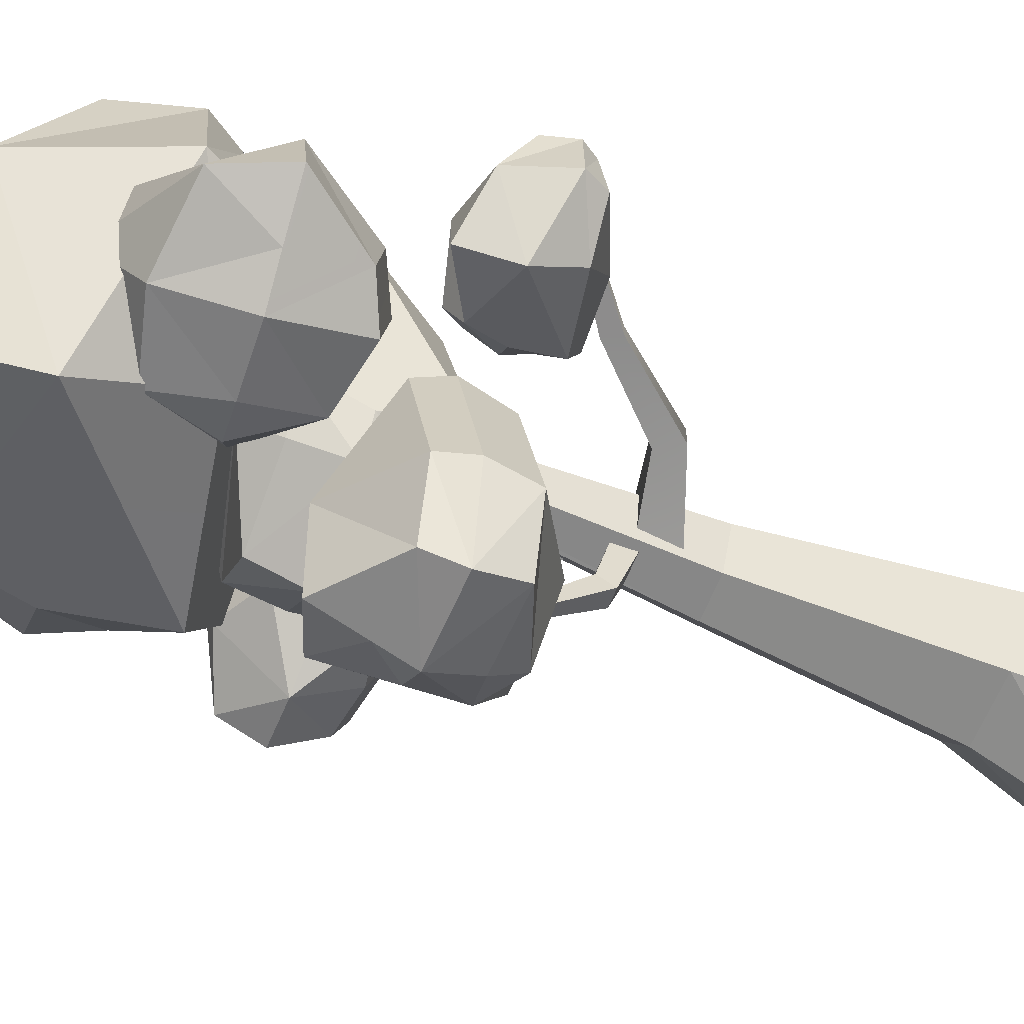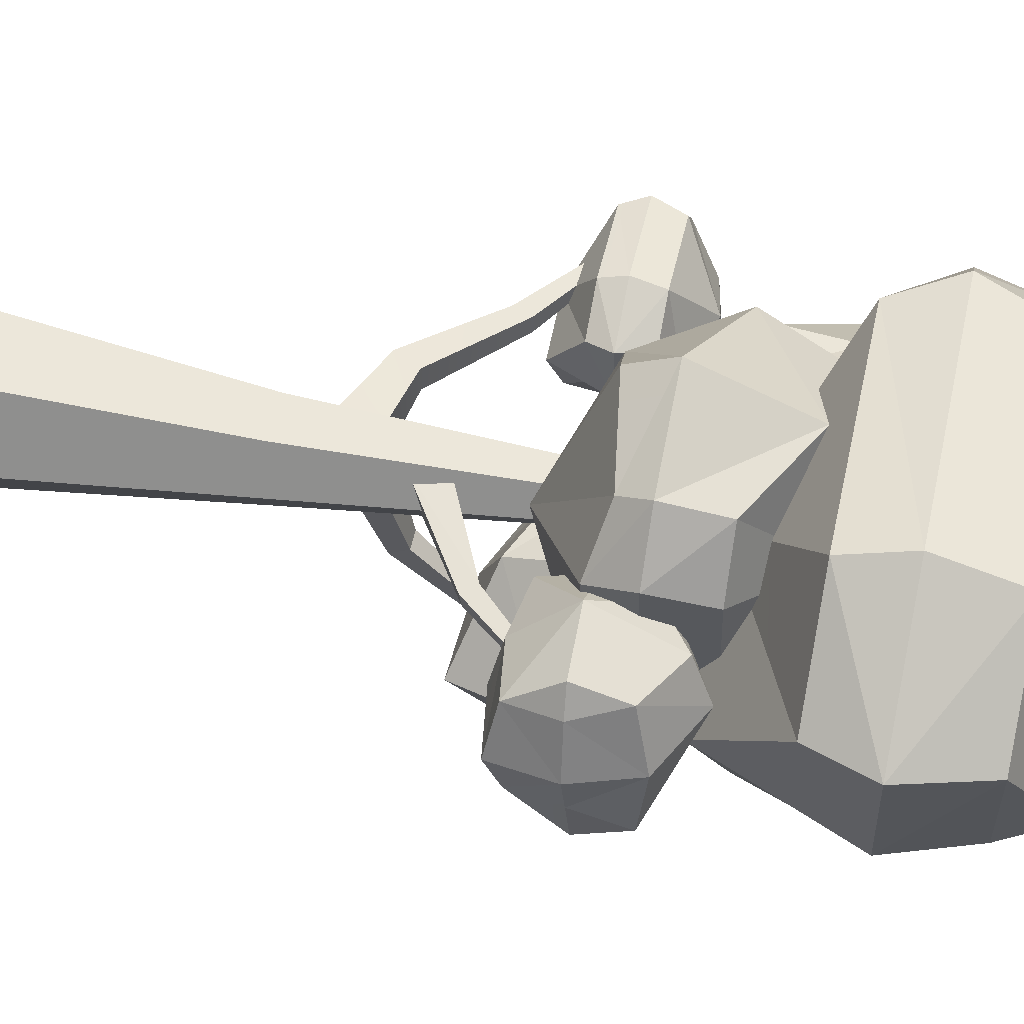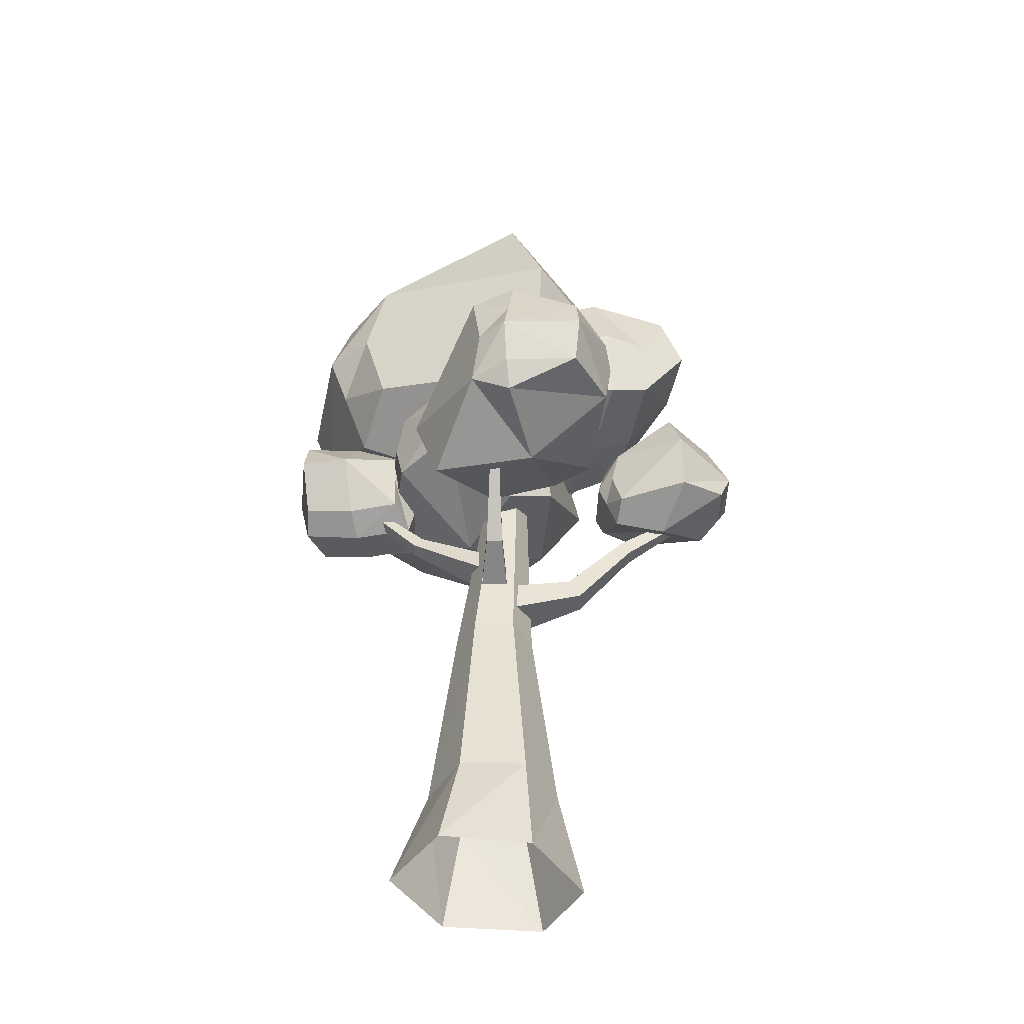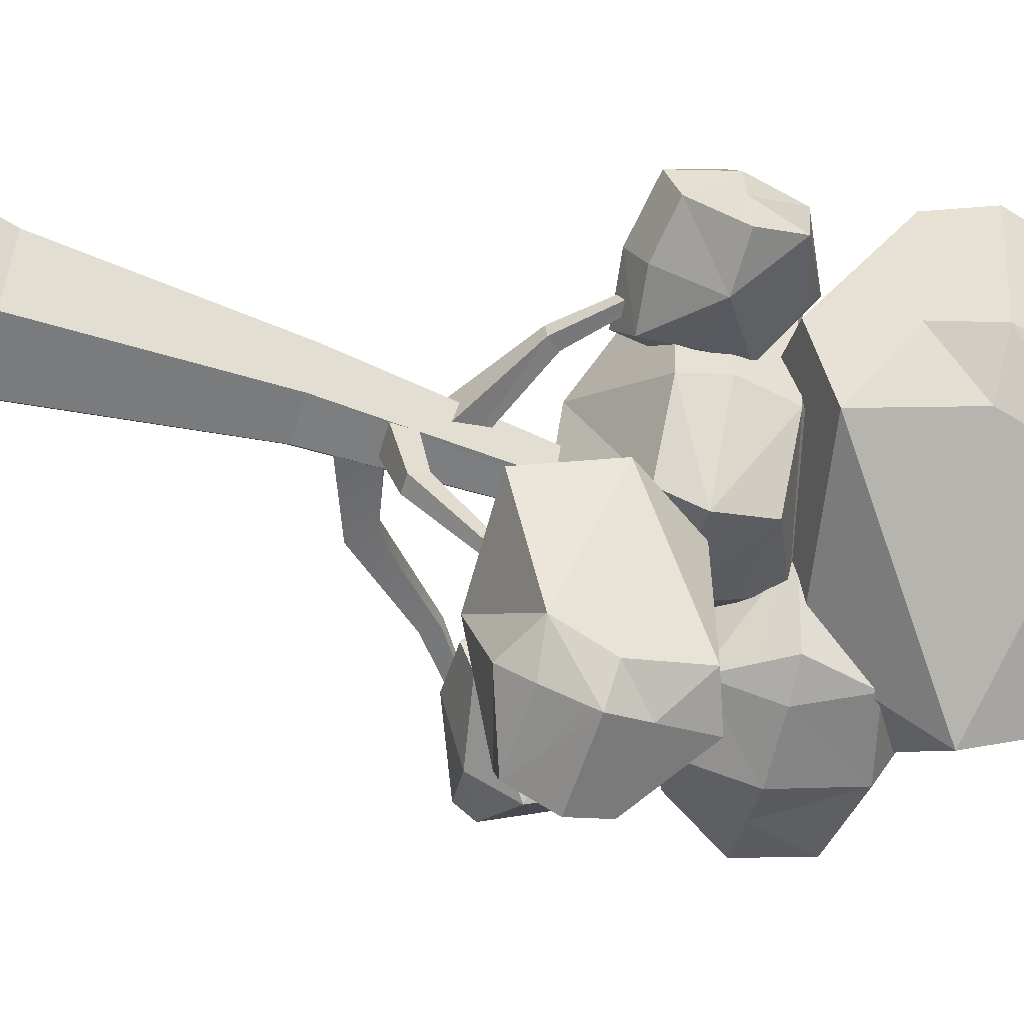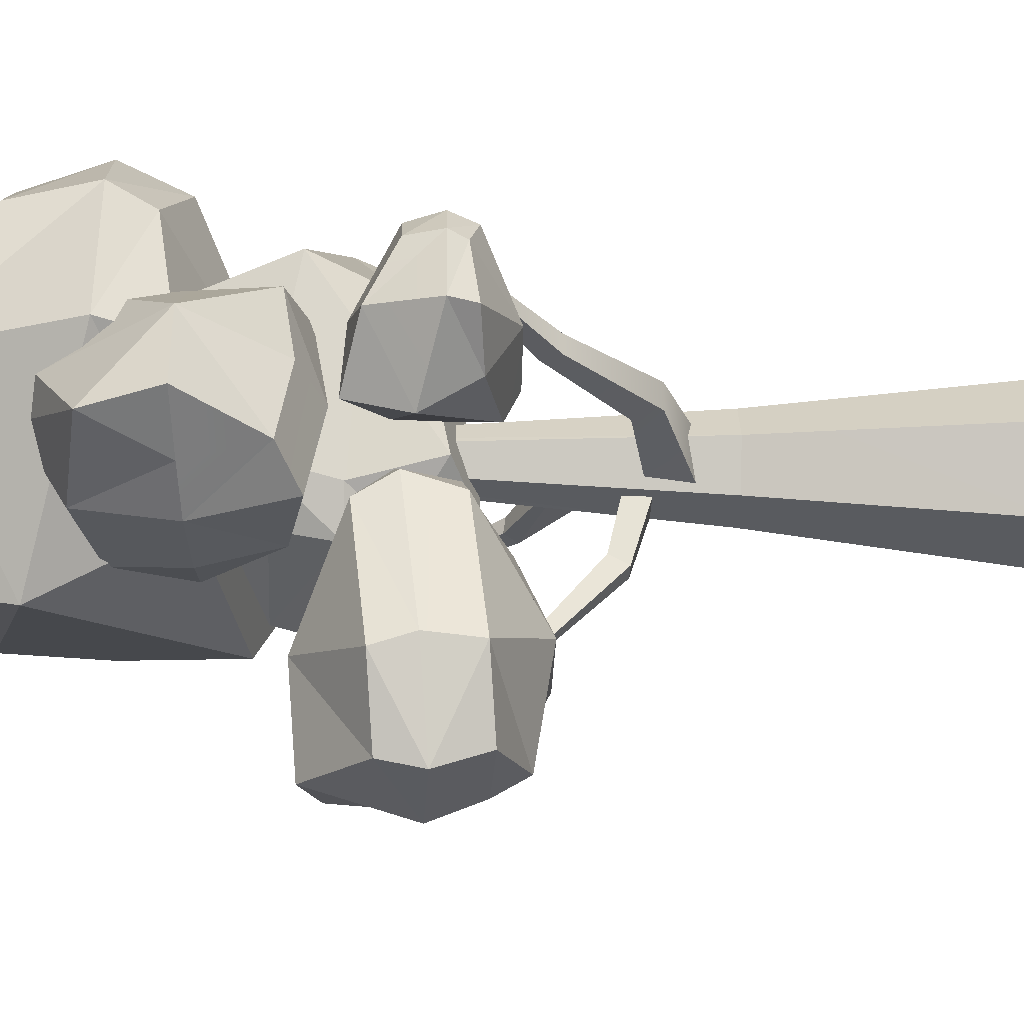
<metadata>
{"format":"obj","ext":"obj","renderer":"f3d","projection":"perspective","resolution":1024,"background":"white","views":[{"elev":-62.0,"azim":-111.6,"up":"+Z"},{"elev":54.1,"azim":102.2,"up":"+Z"},{"elev":-45.4,"azim":179.8,"up":"+Y"},{"elev":-59.7,"azim":73.3,"up":"+Z"},{"elev":-32.5,"azim":-92.0,"up":"+Z"}]}
</metadata>
<code>
o Tree_temp_climate_003_Mesh.002
v 0.5193 -0 -0.02882
v 0.2641 -0 -0.4085
v -0.2002 -0 -0.3508
v -0.4683 0 0.07361
v -0.2634 0 0.4286
v 0.26 0 0.3838
v 0.3399 0.5375 -0
v 0.1699 0.5375 -0.2944
v -0.1699 0.5375 -0.2944
v -0.3399 0.5375 0
v -0.1699 0.5375 0.2944
v 0.1699 0.5375 0.2944
v 0.2113 1.613 -0
v 0.1057 1.613 -0.183
v -0.1057 1.613 -0.183
v -0.2113 1.613 -0
v -0.1057 1.613 0.183
v 0.1057 1.613 0.183
v -0.06629 3.527 -0.06806
v -0.09243 3.529 -0.1133
v -0.1447 3.511 -0.113
v -0.1702 3.511 -0.06884
v -0.1444 3.529 -0.02338
v -0.09209 3.527 -0.02338
v 0.1246 2.459 -1.243
v 0.326 2.258 -0.7399
v 0.01165 2.397 -0.3834
v -0.06519 2.482 -1.365
v -0.2072 2.265 -0.8331
v -0.3537 2.59 -0.3082
v -0.4436 2.471 -1.387
v -0.6209 2.5 -1.077
v -0.5546 2.567 -0.4713
v 0.2294 2.992 -0.7099
v 0.03173 2.993 -0.3593
v -0.07448 2.877 -1.408
v -0.215 3.159 -0.9231
v -0.3513 2.925 -0.3518
v -0.4529 2.866 -1.429
v -0.6302 2.895 -1.12
v -0.5639 2.962 -0.514
v 0.08435 2.715 -1.333
v 0.4542 2.655 -0.6935
v 0.05282 2.834 -0.2582
v -0.3694 2.819 -0.2736
v -0.5857 2.799 -0.4135
v -0.6544 2.726 -1.072
v -0.4656 2.687 -1.473
v -0.05291 2.699 -1.455
v -0.0814 2.339 -1.282
v -0.1036 3.121 -1.344
v 0.1234 3.036 -1.294
v 1.019 3.042 0.4085
v 0.7618 3.173 0.3554
v 0.5827 3.044 0.3403
v 1.088 2.83 0.353
v 0.7282 2.817 0.5035
v 0.4678 2.83 0.2854
v 1.038 2.614 0.3237
v 0.7764 2.577 0.2911
v 0.513 2.614 0.2664
v 0.8455 3.2 -0.01376
v 0.5862 3.071 -0.05624
v 1.172 2.856 -0.01626
v 0.8996 2.87 -0.2525
v 0.6059 2.857 -0.09071
v 1.122 2.641 -0.04554
v 0.8601 2.604 -0.07814
v 0.5967 2.641 -0.1028
v 1.114 3.111 0.1655
v 0.8067 3.26 0.1543
v 0.5065 3.111 0.1109
v 0.4671 2.843 0.07785
v 0.5201 2.575 0.05314
v 0.8253 2.529 0.07552
v 1.128 2.575 0.1078
v 1.185 2.843 0.1424
v 1.007 2.822 0.4595
v 1.152 2.869 -0.2129
v 1.141 3.081 -0.1303
v -0.7314 2.831 -0.3155
v -1.035 2.997 -0.4452
v -1.275 2.928 -0.2494
v -0.6569 2.806 -0.1936
v -0.9818 2.978 -0.1038
v -1.339 2.805 -0.0196
v -0.6463 2.806 0.04864
v -0.8468 2.806 0.1589
v -1.236 2.806 0.1106
v -1.106 2.531 -0.3954
v -1.33 2.551 -0.2719
v -0.6569 2.551 -0.1936
v -0.9859 2.403 -0.1123
v -1.334 2.589 -0.02611
v -0.6463 2.551 0.04864
v -0.8468 2.551 0.1589
v -1.236 2.551 0.1106
v -0.6919 2.661 -0.2931
v -1.091 2.749 -0.5339
v -1.384 2.66 -0.2837
v -1.377 2.662 -0.01345
v -1.289 2.662 0.1263
v -0.8659 2.662 0.1768
v -0.6067 2.662 0.05998
v -0.6149 2.662 -0.2041
v -0.7001 2.902 -0.1816
v -0.7144 2.4 -0.1794
v -0.7383 2.461 -0.3235
v -0.07774 1.996 -0.02734
v -0.07774 1.894 -0.09163
v 0.07789 1.894 -0.09163
v 0.07789 1.996 -0.02734
v -0.04325 2.078 -0.3931
v -0.04325 1.998 -0.4388
v 0.0434 1.998 -0.4388
v 0.0434 2.078 -0.3931
v -0.01553 2.521 -0.9298
v -0.01553 2.497 -0.9495
v 0.01568 2.497 -0.9495
v 0.01568 2.521 -0.9298
v 0.6462 4.205 0.4194
v 0.5958 4.254 0.4194
v 0.5958 4.254 0.349
v 0.6462 4.205 0.349
v 0.6836 4.454 0.411
v 0.632 4.478 0.411
v 0.632 4.478 0.3574
v 0.6836 4.454 0.3574
v 0.8005 4.611 0.4035
v 0.763 4.624 0.4035
v 0.763 4.624 0.3649
v 0.8005 4.611 0.3649
v 0.8738 4.809 0.3938
v 0.8578 4.82 0.3938
v 0.8578 4.82 0.3745
v 0.8738 4.809 0.3745
v 0.7316 4.589 0.4053
v 0.7724 4.573 0.4053
v 0.7724 4.573 0.3631
v 0.7316 4.589 0.3631
v 0.6845 4.697 0.3929
v 0.6845 4.697 0.3755
v 0.6703 4.681 0.3747
v 0.6703 4.681 0.3937
v -0.1243 2.186 -0.08721
v 0.02154 2.092 -0.104
v 0.02746 2.07 0.06867
v -0.1184 2.164 0.08547
v 0.429 2.424 -0.02294
v 0.4769 2.364 -0.03205
v 0.4793 2.355 0.04017
v 0.4315 2.415 0.04928
v 0.8067 2.785 0.02528
v 0.8113 2.742 0.01978
v 0.8127 2.737 0.06116
v 0.8081 2.779 0.06667
v 0.09524 1.913 0.0869
v -0.08738 1.756 0.0869
v -0.08738 1.756 -0.1542
v -0.4261 2.014 0.02518
v -0.4881 1.906 0.02518
v -0.4881 1.906 -0.0925
v -0.4261 2.014 -0.0925
v -0.7463 2.343 0.008672
v -0.7828 2.263 0.008672
v -0.7828 2.263 -0.07599
v -0.7463 2.343 -0.07599
v -1.155 2.617 -0.01246
v -1.182 2.584 -0.01246
v -1.182 2.584 -0.05485
v -1.155 2.617 -0.05485
v 0.04007 1.913 -0.1542
v 0.7087 4.258 -0.399
v -0.103 4.675 -0.588
v -0.6117 4.502 0.003166
v 0.9473 4.193 -0.1287
v 0.1795 4.627 0.2368
v -0.6714 4.192 0.6024
v 1.08 4.193 0.4684
v 0.63 4.193 0.8303
v -0.3579 4.193 0.8805
v -0.2557 3.499 -0.4335
v -0.7603 3.552 -0.02829
v 0.9473 3.552 -0.1287
v 0.1657 3.178 0.2174
v -0.6624 3.646 0.5841
v 1.08 3.552 0.4684
v 0.63 3.552 0.8303
v -0.3579 3.552 0.8805
v 0.8168 3.83 -0.3607
v -0.2794 4.051 -0.784
v -0.8976 3.825 -0.03426
v -0.7627 3.83 0.6342
v -0.4824 3.83 0.9427
v 0.5904 3.83 0.8829
v 1.183 3.83 0.4792
v 1.047 3.83 -0.1733
v 0.8452 4.435 -0.0801
v 0.8108 3.171 -0.06823
v 0.6882 3.324 -0.4159
v -0.3192 3.294 -0.1984
v -0.4031 3.592 0.3908
v 0.0491 3.469 0.7159
v -0.1417 3.248 -0.3849
v 0.166 3.558 0.1385
v 0.4791 3.247 0.7211
v 0.2748 3.248 -0.5164
v 0.5602 3.248 -0.2189
v 0.6574 3.248 0.4807
v -0.2837 2.753 0.4898
v 0.03598 2.79 0.8236
v -0.1417 2.79 -0.3849
v 0.1532 2.523 0.1496
v 0.4655 2.858 0.7158
v 0.2748 2.79 -0.5164
v 0.5602 2.79 -0.2189
v 0.6574 2.79 0.4807
v -0.2987 2.989 -0.2777
v -0.5316 3.147 0.5285
v 0.04028 2.985 0.9216
v 0.5074 2.989 0.784
v 0.7094 2.989 0.5655
v 0.6001 2.989 -0.194
v 0.2761 2.989 -0.5905
v -0.1797 2.989 -0.453
v -0.1008 3.421 -0.3153
v -0.09022 2.518 -0.2916
v -0.3299 2.627 -0.1827
v -0.2355 3.785 -0.5998
v -0.1805 3.974 -0.2248
v -0.345 3.477 -0.6663
v 0.03707 3.408 -0.2523
v -0.3601 3.166 -0.584
v -0.2751 3.113 -0.2128
v -0.1784 3.166 0.157
v -0.723 4.012 -0.156
v -0.6526 3.826 0.2171
v -0.8876 3.515 -0.5975
v -1.074 3.536 -0.1115
v -0.7091 3.517 0.2073
v -0.9026 3.204 -0.5152
v -0.8177 3.151 -0.144
v -0.7209 3.204 0.2258
v -0.6126 3.884 -0.6097
v -0.4758 4.099 -0.1863
v -0.3863 3.884 0.2427
v -0.3716 3.497 0.34
v -0.4187 3.11 0.284
v -0.5919 3.043 -0.1727
v -0.6977 3.11 -0.5997
v -0.6789 3.497 -0.6944
v -0.1606 3.466 -0.6096
v -1.145 3.535 -0.474
v -1.027 3.84 -0.4994
f 1 8 7
f 2 9 8
f 3 10 9
f 4 11 10
f 5 12 11
f 6 7 12
f 7 14 13
f 8 15 14
f 9 16 15
f 10 17 16
f 11 18 17
f 12 13 18
f 13 20 19
f 14 21 20
f 15 22 21
f 16 23 22
f 17 24 23
f 18 19 24
f 25 50 28
f 26 27 29
f 28 50 31
f 29 30 33
f 52 36 51
f 38 35 37
f 40 37 39
f 41 37 40
f 26 25 43
f 25 49 42
f 27 43 44
f 30 27 45
f 31 32 48
f 28 31 49
f 33 30 46
f 32 33 47
f 49 36 42
f 43 34 44
f 44 38 45
f 47 40 48
f 48 39 49
f 45 41 46
f 46 41 47
f 41 38 37
f 35 34 37
f 51 36 39
f 27 30 29
f 25 26 29
f 50 32 31
f 39 37 51
f 51 37 52
f 52 37 34
f 52 43 42
f 53 78 56
f 54 55 57
f 56 78 59
f 57 58 61
f 80 64 79
f 66 63 65
f 68 65 67
f 69 65 68
f 54 53 71
f 53 56 70
f 55 54 72
f 58 55 73
f 59 60 76
f 56 59 77
f 61 58 74
f 60 61 75
f 70 80 71
f 77 64 70
f 71 62 72
f 72 63 73
f 75 68 76
f 76 67 77
f 73 66 74
f 74 69 75
f 65 62 80
f 69 66 65
f 63 62 65
f 79 64 67
f 55 58 57
f 53 54 57
f 78 57 59
f 67 65 79
f 79 65 80
f 81 106 84
f 82 83 85
f 84 106 87
f 85 86 89
f 108 92 107
f 94 91 93
f 96 93 95
f 97 93 96
f 82 81 99
f 81 105 98
f 83 99 100
f 86 83 101
f 87 88 104
f 84 87 105
f 89 86 102
f 88 89 103
f 105 92 98
f 99 90 100
f 100 94 101
f 103 96 104
f 104 95 105
f 101 97 102
f 102 97 103
f 97 94 93
f 91 90 93
f 107 92 95
f 83 86 85
f 81 82 85
f 106 88 87
f 95 93 107
f 107 93 108
f 108 93 90
f 108 99 98
f 109 113 114
f 110 114 115
f 111 115 116
f 112 116 113
f 113 118 114
f 114 118 115
f 115 120 116
f 116 120 113
f 121 125 126
f 122 126 127
f 123 127 128
f 124 128 125
f 125 137 126
f 126 137 127
f 127 140 128
f 128 139 125
f 129 133 134
f 130 134 135
f 131 135 136
f 132 136 133
f 135 134 133
f 138 130 137
f 144 141 143
f 140 131 139
f 139 132 138
f 130 142 141
f 131 143 142
f 140 144 143
f 137 141 144
f 145 149 150
f 146 150 151
f 147 151 152
f 148 152 149
f 149 153 154
f 150 154 155
f 151 155 156
f 152 156 153
f 157 160 161
f 158 161 162
f 160 165 161
f 161 165 162
f 162 167 163
f 163 167 160
f 164 168 169
f 165 169 170
f 166 170 171
f 167 171 168
f 159 163 172
f 163 160 172
f 1 2 8
f 2 3 9
f 3 4 10
f 4 5 11
f 5 6 12
f 6 1 7
f 7 8 14
f 8 9 15
f 9 10 16
f 10 11 17
f 11 12 18
f 12 7 13
f 13 14 20
f 14 15 21
f 15 16 22
f 16 17 23
f 17 18 24
f 18 13 19
f 33 32 29
f 25 42 43
f 25 28 49
f 27 26 43
f 27 44 45
f 32 47 48
f 31 48 49
f 30 45 46
f 33 46 47
f 36 52 42
f 34 35 44
f 44 35 38
f 40 39 48
f 39 36 49
f 45 38 41
f 41 40 47
f 29 50 25
f 50 29 32
f 52 34 43
f 61 60 57
f 53 70 71
f 56 77 70
f 54 71 72
f 55 72 73
f 60 75 76
f 59 76 77
f 58 73 74
f 61 74 75
f 80 62 71
f 64 80 70
f 62 63 72
f 63 66 73
f 68 67 76
f 67 64 77
f 66 69 74
f 69 68 75
f 57 78 53
f 57 60 59
f 89 88 85
f 81 98 99
f 81 84 105
f 83 82 99
f 83 100 101
f 88 103 104
f 87 104 105
f 86 101 102
f 89 102 103
f 92 108 98
f 90 91 100
f 100 91 94
f 96 95 104
f 95 92 105
f 101 94 97
f 97 96 103
f 85 106 81
f 106 85 88
f 108 90 99
f 114 110 109
f 115 111 110
f 116 112 111
f 113 109 112
f 113 117 118
f 118 119 115
f 115 119 120
f 120 117 113
f 126 122 121
f 127 123 122
f 128 124 123
f 125 121 124
f 125 138 137
f 137 140 127
f 140 139 128
f 139 138 125
f 134 130 129
f 135 131 130
f 136 132 131
f 133 129 132
f 133 136 135
f 138 129 130
f 141 142 143
f 131 132 139
f 132 129 138
f 130 131 142
f 131 140 143
f 140 137 144
f 137 130 141
f 150 146 145
f 151 147 146
f 152 148 147
f 149 145 148
f 154 150 149
f 155 151 150
f 156 152 151
f 153 149 152
f 161 158 157
f 162 159 158
f 160 164 165
f 165 166 162
f 162 166 167
f 167 164 160
f 169 165 164
f 170 166 165
f 171 167 166
f 168 164 167
f 159 162 163
f 160 157 172
f 173 198 176
f 174 175 177
f 176 198 179
f 177 178 181
f 200 184 199
f 186 183 185
f 188 185 187
f 189 185 188
f 174 173 191
f 173 197 190
f 175 191 192
f 178 175 193
f 179 180 196
f 176 179 197
f 181 178 194
f 180 181 195
f 197 184 190
f 191 182 192
f 192 186 193
f 195 188 196
f 196 187 197
f 193 189 194
f 194 189 195
f 189 186 185
f 183 182 185
f 199 184 187
f 175 178 177
f 173 174 177
f 198 180 179
f 187 185 199
f 199 185 200
f 200 185 182
f 200 191 190
f 181 180 177
f 173 190 191
f 173 176 197
f 175 174 191
f 175 192 193
f 180 195 196
f 179 196 197
f 178 193 194
f 181 194 195
f 184 200 190
f 182 183 192
f 192 183 186
f 188 187 196
f 187 184 197
f 193 186 189
f 189 188 195
f 177 198 173
f 198 177 180
f 200 182 191
f 201 226 204
f 204 226 207
f 205 206 209
f 228 212 227
f 214 211 213
f 216 213 215
f 217 213 216
f 202 201 219
f 201 225 218
f 203 219 220
f 206 203 221
f 207 208 224
f 204 207 225
f 209 206 222
f 208 209 223
f 225 212 218
f 219 210 220
f 220 214 221
f 223 216 224
f 224 215 225
f 221 217 222
f 222 217 223
f 217 214 213
f 211 210 213
f 227 212 215
f 203 206 205
f 201 202 205
f 226 208 207
f 215 213 227
f 227 213 228
f 228 213 210
f 228 219 218
f 209 208 205
f 201 218 219
f 201 204 225
f 203 202 219
f 203 220 221
f 208 223 224
f 207 224 225
f 206 221 222
f 209 222 223
f 212 228 218
f 210 211 220
f 220 211 214
f 216 215 224
f 215 212 225
f 221 214 217
f 217 216 223
f 205 226 201
f 226 205 208
f 228 210 219
f 229 252 231
f 231 252 233
f 254 238 253
f 240 237 239
f 242 239 241
f 243 239 242
f 230 229 245
f 229 231 244
f 233 234 250
f 231 233 251
f 234 235 249
f 244 254 245
f 251 238 244
f 245 236 246
f 246 237 247
f 249 242 250
f 250 241 251
f 247 240 248
f 248 243 249
f 239 236 254
f 243 240 239
f 237 236 239
f 253 238 241
f 229 230 232
f 252 232 233
f 241 239 253
f 253 239 254
f 229 244 245
f 231 251 244
f 234 249 250
f 233 250 251
f 235 248 249
f 254 236 245
f 238 254 244
f 236 237 246
f 237 240 247
f 242 241 250
f 241 238 251
f 240 243 248
f 243 242 249
f 232 252 229
f 232 234 233

</code>
